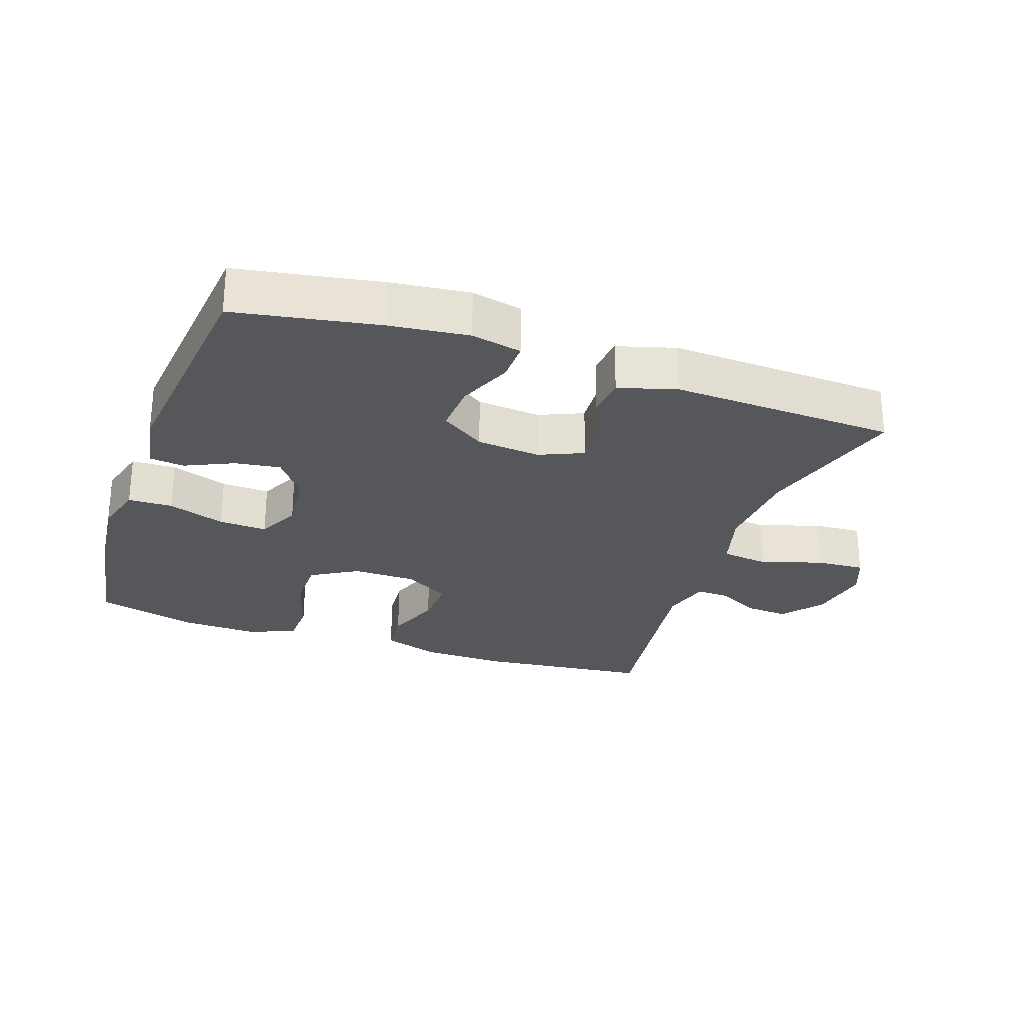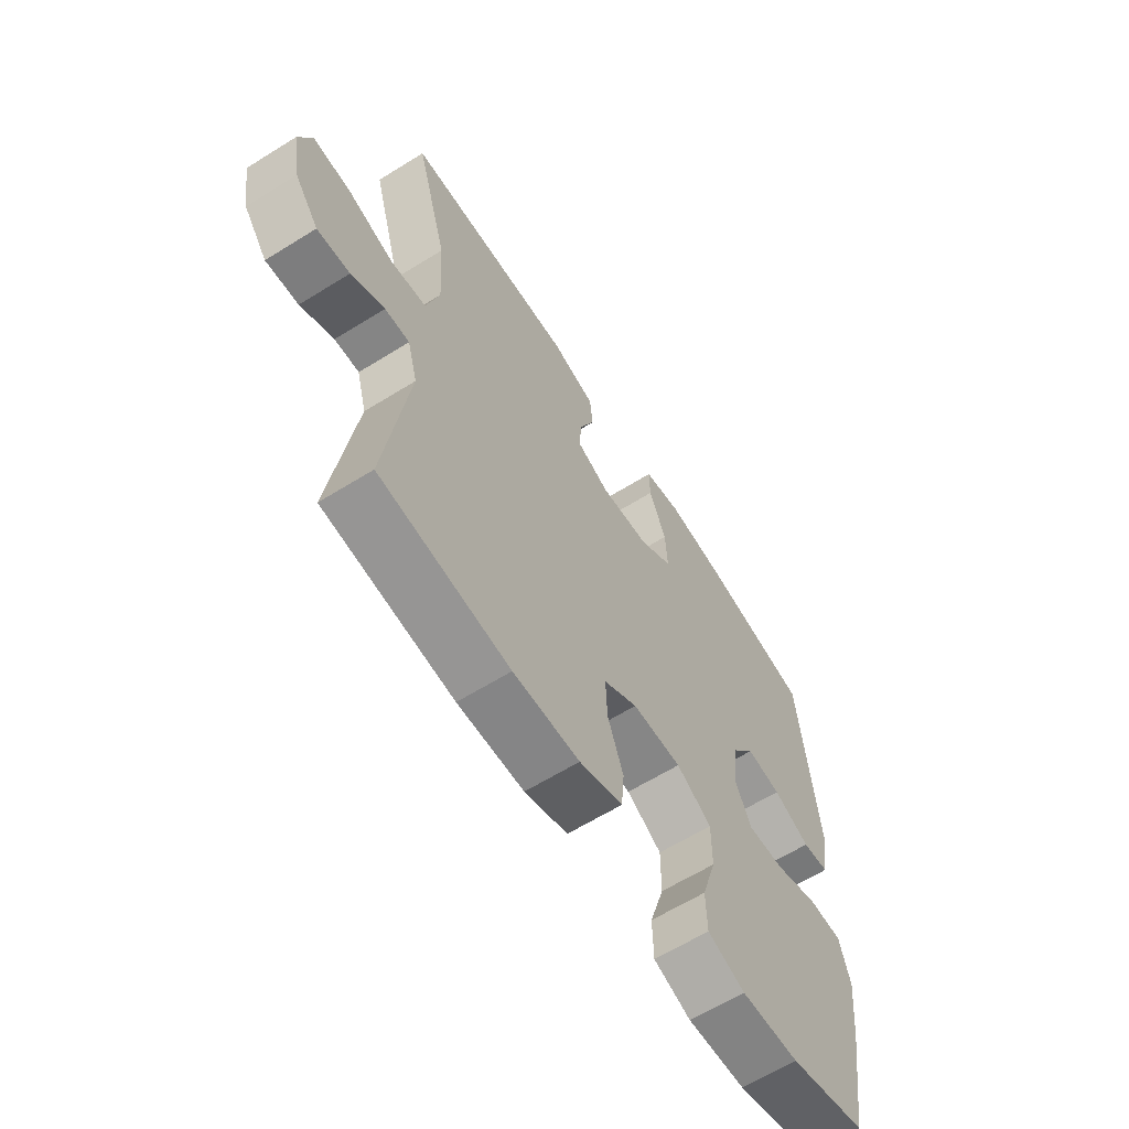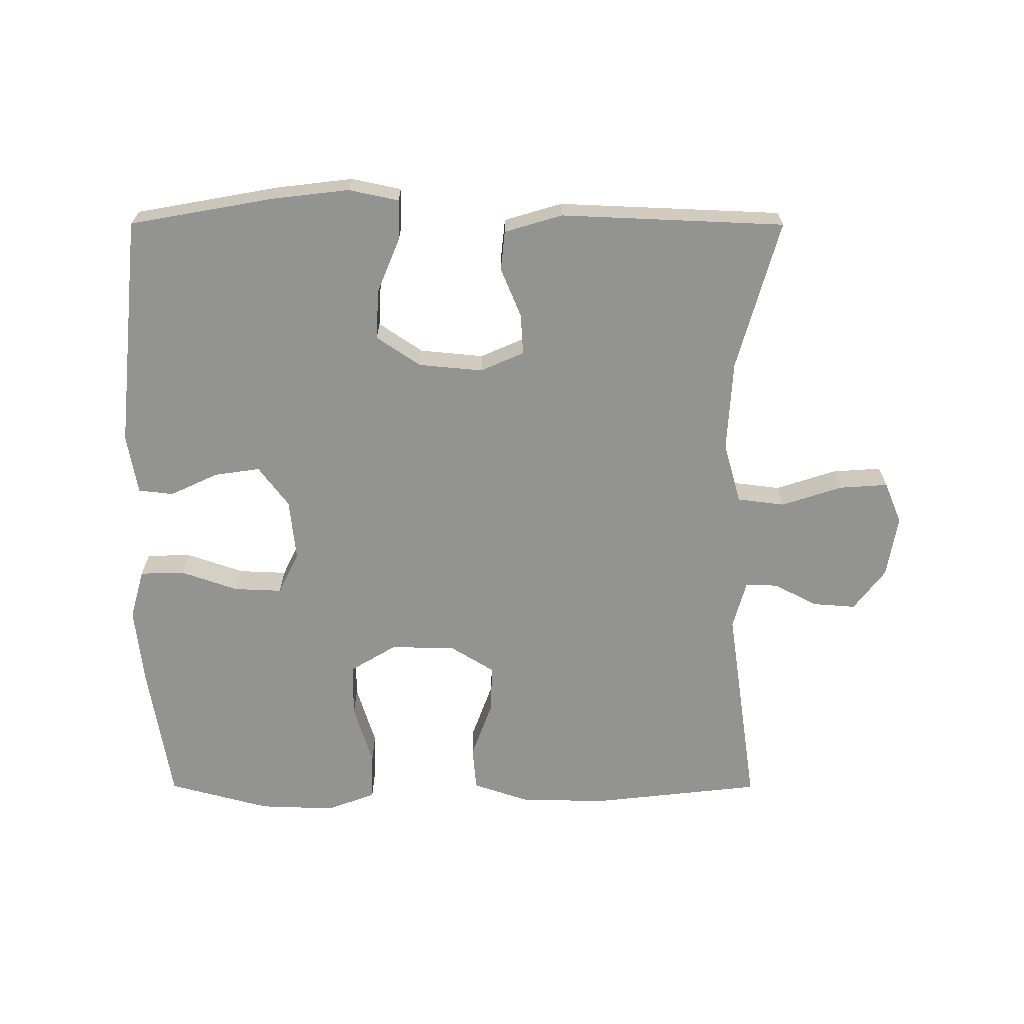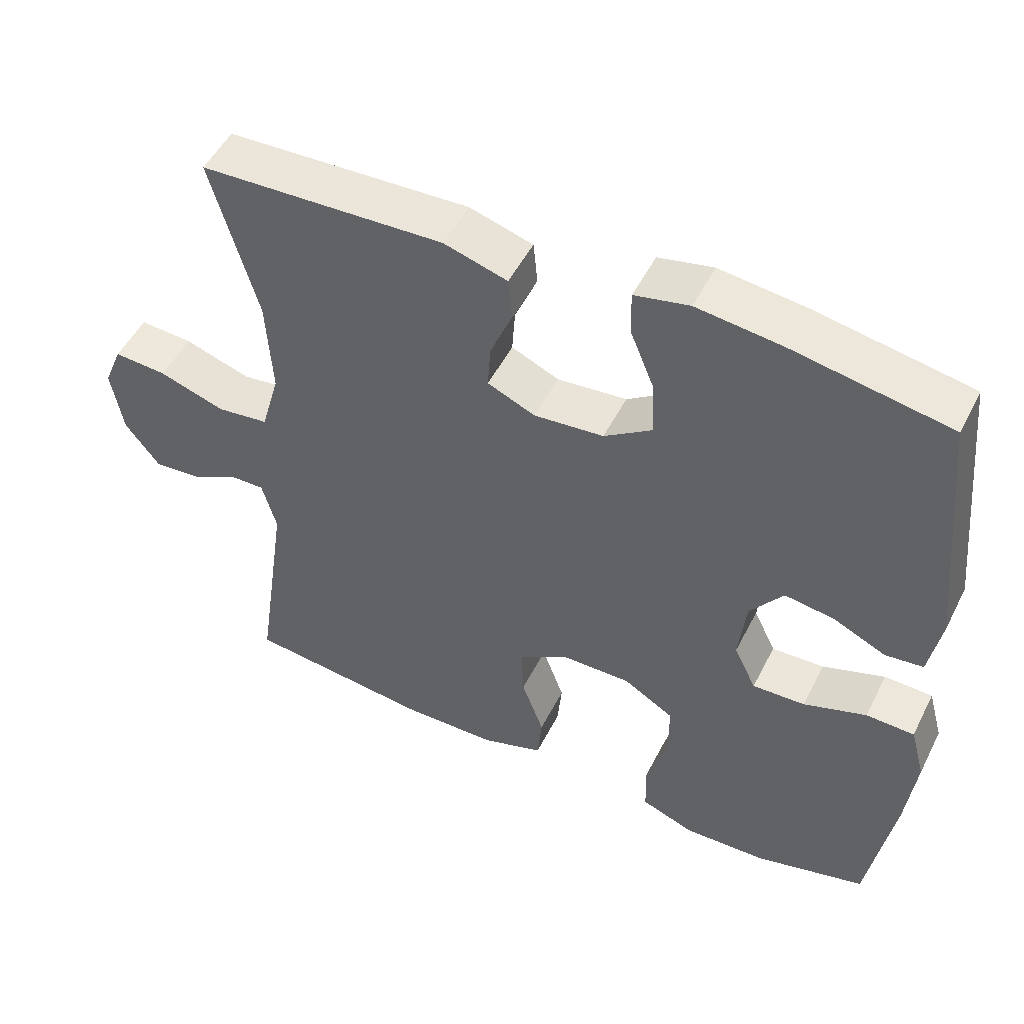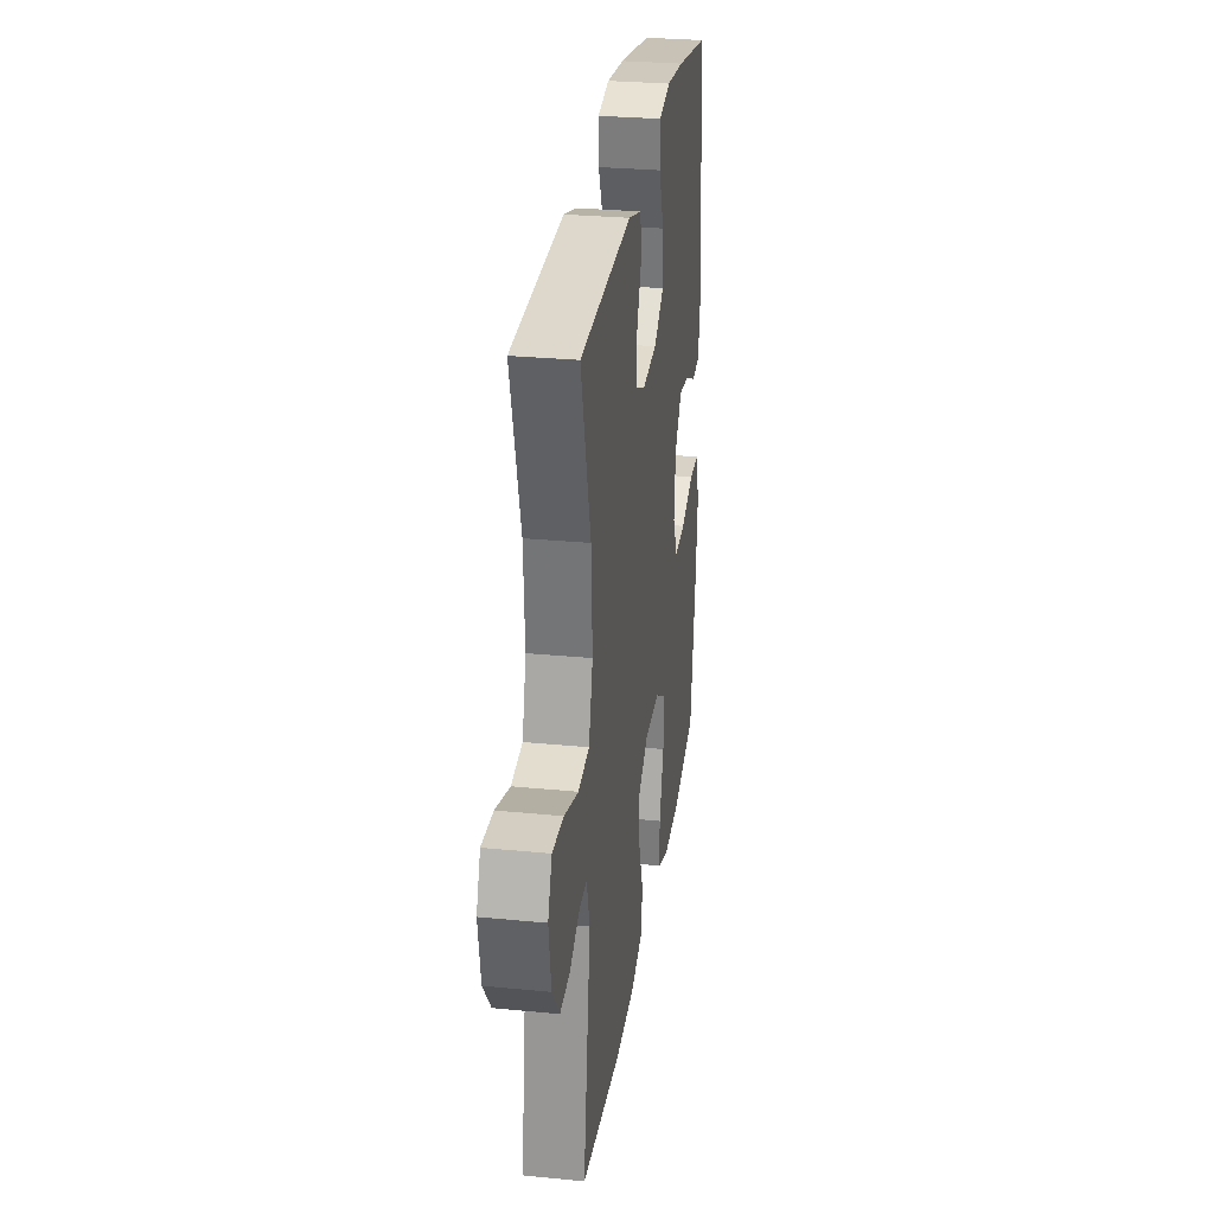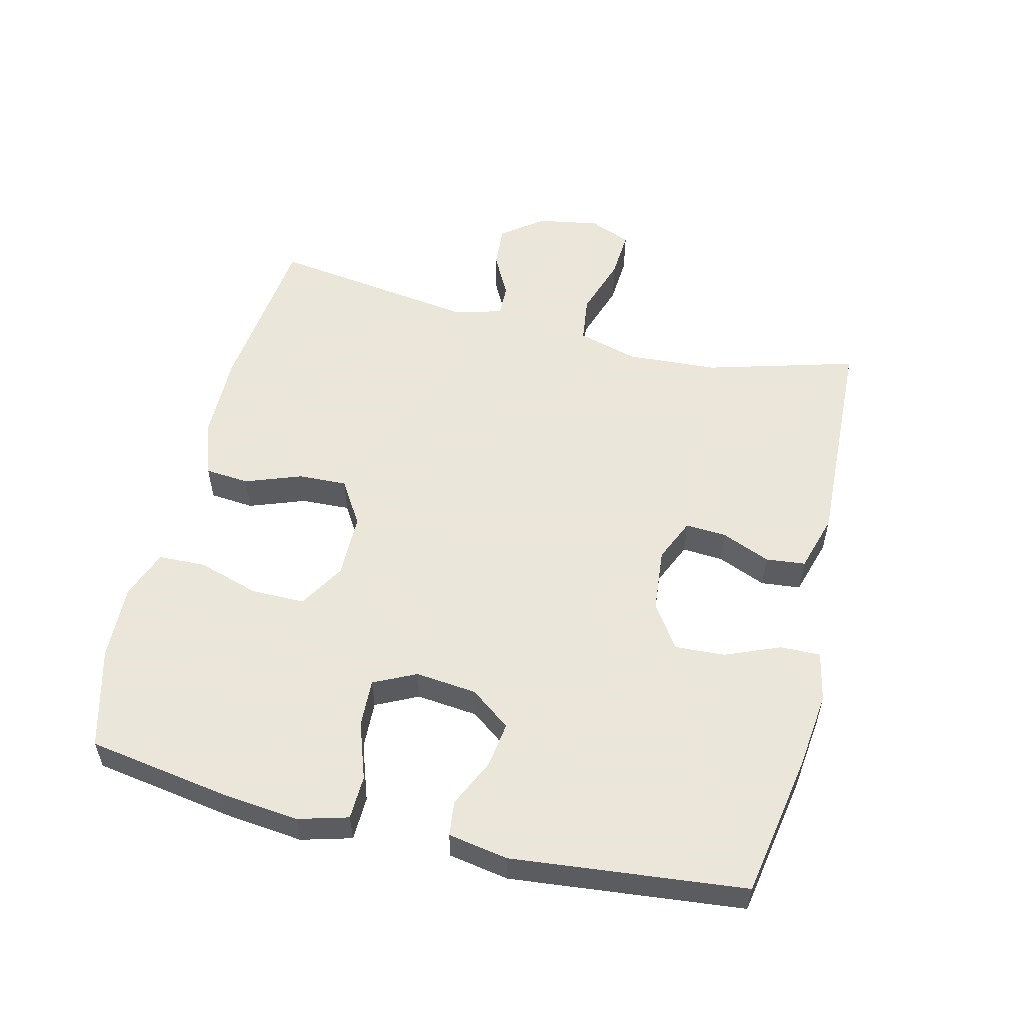
<metadata>
{"format":"obj","ext":"obj","renderer":"f3d","projection":"perspective","resolution":1024,"background":"white","views":[{"elev":-27.0,"azim":-19.3,"up":"+Y"},{"elev":-62.6,"azim":122.3,"up":"+Z"},{"elev":-66.6,"azim":-0.1,"up":"+Y"},{"elev":50.6,"azim":-153.7,"up":"+Z"},{"elev":28.9,"azim":98.3,"up":"+Z"},{"elev":55.0,"azim":-76.4,"up":"+Y"}]}
</metadata>
<code>
v 0.5 0.07 0.5
v 0.436 0.07 0.272
v 0.428 0.07 0.134
v 0.454 0.07 0.042
v 0.526 0.07 0.033
v 0.618 0.07 0.063
v 0.692 0.07 0.068
v 0.718 0.07 0.005
v 0.702 0.07 -0.089
v 0.654 0.07 -0.152
v 0.589 0.07 -0.147
v 0.523 0.07 -0.113
v 0.474 0.07 -0.112
v 0.454 0.07 -0.185
v 0.5 0.07 -0.5
v 0.242 0.07 -0.529
v 0.11 0.07 -0.527
v 0.024 0.07 -0.498
v 0.018 0.07 -0.431
v 0.049 0.07 -0.346
v 0.052 0.07 -0.272
v -0.016 0.07 -0.23
v -0.114 0.07 -0.229
v -0.184 0.07 -0.271
v -0.184 0.07 -0.352
v -0.155 0.07 -0.445
v -0.157 0.07 -0.517
v -0.231 0.07 -0.545
v -0.346 0.07 -0.541
v -0.5 0.07 -0.5
v -0.535 0.07 -0.287
v -0.548 0.07 -0.169
v -0.527 0.07 -0.093
v -0.46 0.07 -0.091
v -0.373 0.07 -0.121
v -0.3 0.07 -0.124
v -0.269 0.07 -0.06
v -0.279 0.07 0.033
v -0.325 0.07 0.094
v -0.394 0.07 0.084
v -0.467 0.07 0.05
v -0.52 0.07 0.056
v -0.536 0.07 0.147
v -0.5 0.07 0.5
v -0.283 0.07 0.539
v -0.165 0.07 0.553
v -0.089 0.07 0.537
v -0.09 0.07 0.476
v -0.124 0.07 0.393
v -0.128 0.07 0.317
v -0.061 0.07 0.272
v 0.036 0.07 0.263
v 0.102 0.07 0.292
v 0.098 0.07 0.354
v 0.067 0.07 0.428
v 0.073 0.07 0.488
v 0.161 0.07 0.514
v 0.5 0 0.5
v 0.436 0 0.272
v 0.428 0 0.134
v 0.454 0 0.042
v 0.526 0 0.033
v 0.618 0 0.063
v 0.692 0 0.068
v 0.718 0 0.005
v 0.702 0 -0.089
v 0.654 0 -0.152
v 0.589 0 -0.147
v 0.523 0 -0.113
v 0.474 0 -0.112
v 0.454 0 -0.185
v 0.5 0 -0.5
v 0.242 0 -0.529
v 0.11 0 -0.527
v 0.024 0 -0.498
v 0.018 0 -0.431
v 0.049 0 -0.346
v 0.052 0 -0.272
v -0.016 0 -0.23
v -0.114 0 -0.229
v -0.184 0 -0.271
v -0.184 0 -0.352
v -0.155 0 -0.445
v -0.157 0 -0.517
v -0.231 0 -0.545
v -0.346 0 -0.541
v -0.5 0 -0.5
v -0.535 0 -0.287
v -0.548 0 -0.169
v -0.527 0 -0.093
v -0.46 0 -0.091
v -0.373 0 -0.121
v -0.3 0 -0.124
v -0.269 0 -0.06
v -0.279 0 0.033
v -0.325 0 0.094
v -0.394 0 0.084
v -0.467 0 0.05
v -0.52 0 0.056
v -0.536 0 0.147
v -0.5 0 0.5
v -0.283 0 0.539
v -0.165 0 0.553
v -0.089 0 0.537
v -0.09 0 0.476
v -0.124 0 0.393
v -0.128 0 0.317
v -0.061 0 0.272
v 0.036 0 0.263
v 0.102 0 0.292
v 0.098 0 0.354
v 0.067 0 0.428
v 0.073 0 0.488
v 0.161 0 0.514
f 54 55 56 57
f 53 54 57 1
f 46 47 48 49
f 46 49 50
f 45 46 50
f 44 45 50
f 43 44 50 51
f 40 41 42 43
f 39 40 43 51
f 32 33 34 35
f 32 35 36
f 31 32 36
f 30 31 36
f 29 30 36
f 28 29 36 37
f 25 26 27 28
f 24 25 28 37
f 17 18 19 20
f 17 20 21
f 14 15 16 17
f 13 14 17 21
f 9 10 11 12
f 9 12 13
f 8 9 13
f 5 6 7 8
f 4 5 8 13
f 3 4 13 21
f 53 1 2
f 52 53 2 3
f 38 39 51 52
f 23 24 37 38
f 22 23 38 52
f 3 21 22 52
f 114 113 112 111
f 58 114 111 110
f 106 105 104 103
f 107 106 103
f 107 103 102
f 107 102 101
f 108 107 101 100
f 100 99 98 97
f 108 100 97 96
f 92 91 90 89
f 93 92 89
f 93 89 88
f 93 88 87
f 93 87 86
f 94 93 86 85
f 85 84 83 82
f 94 85 82 81
f 77 76 75 74
f 78 77 74
f 74 73 72 71
f 78 74 71 70
f 69 68 67 66
f 70 69 66
f 70 66 65
f 65 64 63 62
f 70 65 62 61
f 78 70 61 60
f 59 58 110
f 60 59 110 109
f 109 108 96 95
f 95 94 81 80
f 109 95 80 79
f 109 79 78 60
f 1 58 59 2
f 2 59 60 3
f 3 60 61 4
f 4 61 62 5
f 5 62 63 6
f 6 63 64 7
f 7 64 65 8
f 8 65 66 9
f 9 66 67 10
f 10 67 68 11
f 11 68 69 12
f 12 69 70 13
f 13 70 71 14
f 14 71 72 15
f 15 72 73 16
f 16 73 74 17
f 17 74 75 18
f 18 75 76 19
f 19 76 77 20
f 20 77 78 21
f 21 78 79 22
f 22 79 80 23
f 23 80 81 24
f 24 81 82 25
f 25 82 83 26
f 26 83 84 27
f 27 84 85 28
f 28 85 86 29
f 29 86 87 30
f 30 87 88 31
f 31 88 89 32
f 32 89 90 33
f 33 90 91 34
f 34 91 92 35
f 35 92 93 36
f 36 93 94 37
f 37 94 95 38
f 38 95 96 39
f 39 96 97 40
f 40 97 98 41
f 41 98 99 42
f 42 99 100 43
f 43 100 101 44
f 44 101 102 45
f 45 102 103 46
f 46 103 104 47
f 47 104 105 48
f 48 105 106 49
f 49 106 107 50
f 50 107 108 51
f 51 108 109 52
f 52 109 110 53
f 53 110 111 54
f 54 111 112 55
f 55 112 113 56
f 56 113 114 57
f 57 114 58 1

</code>
